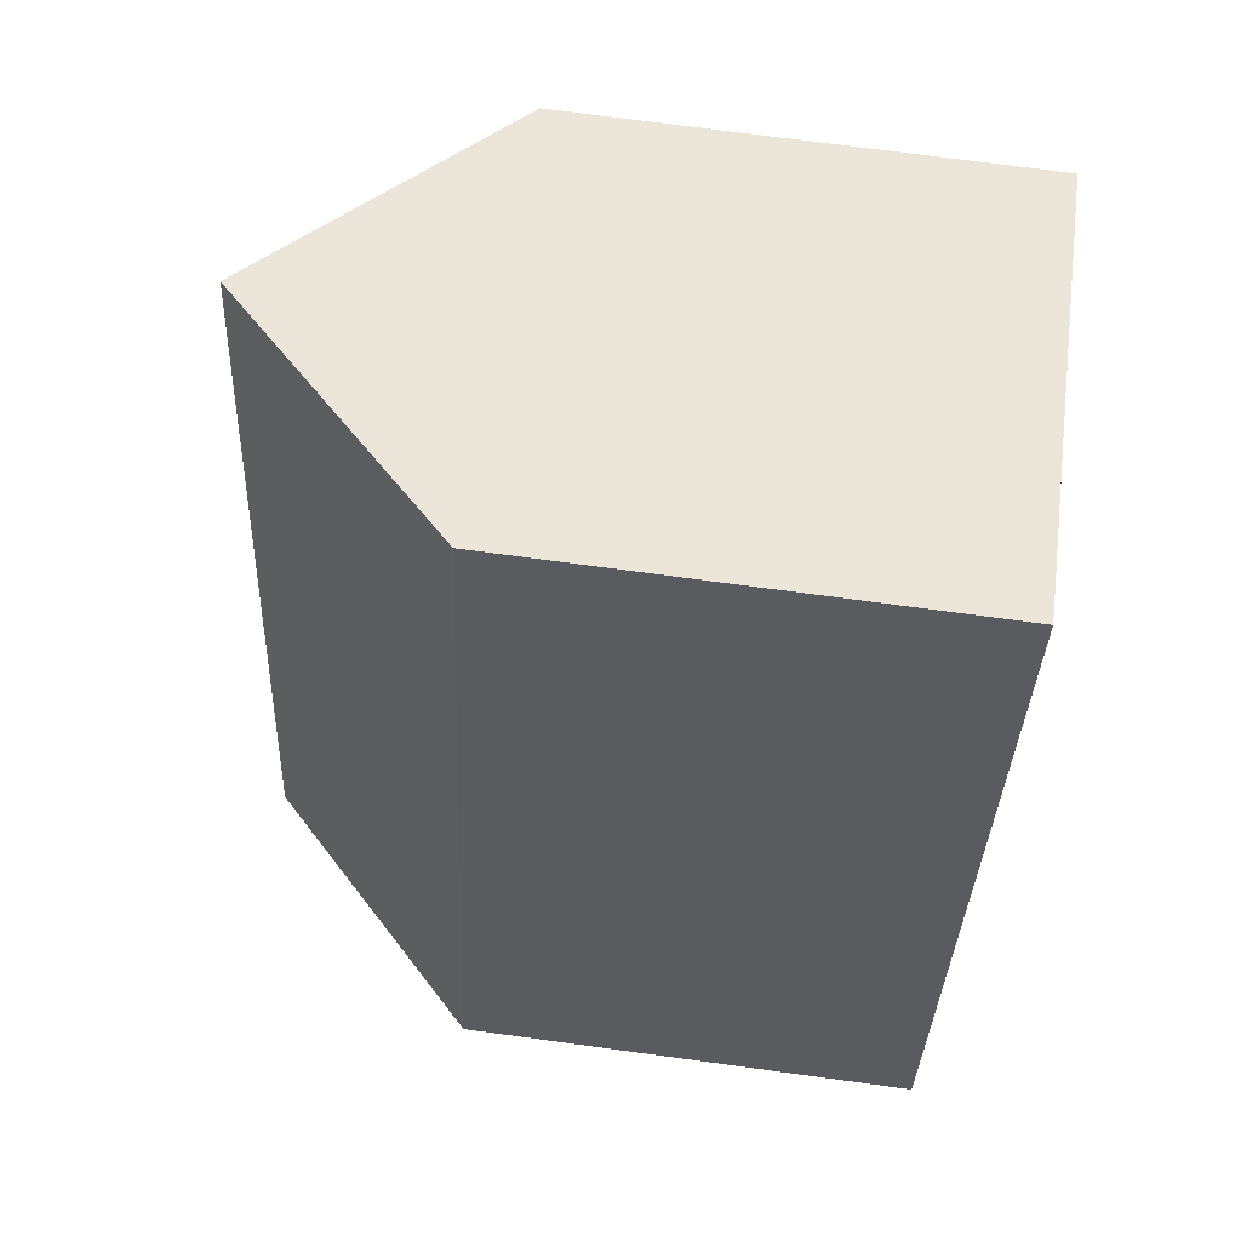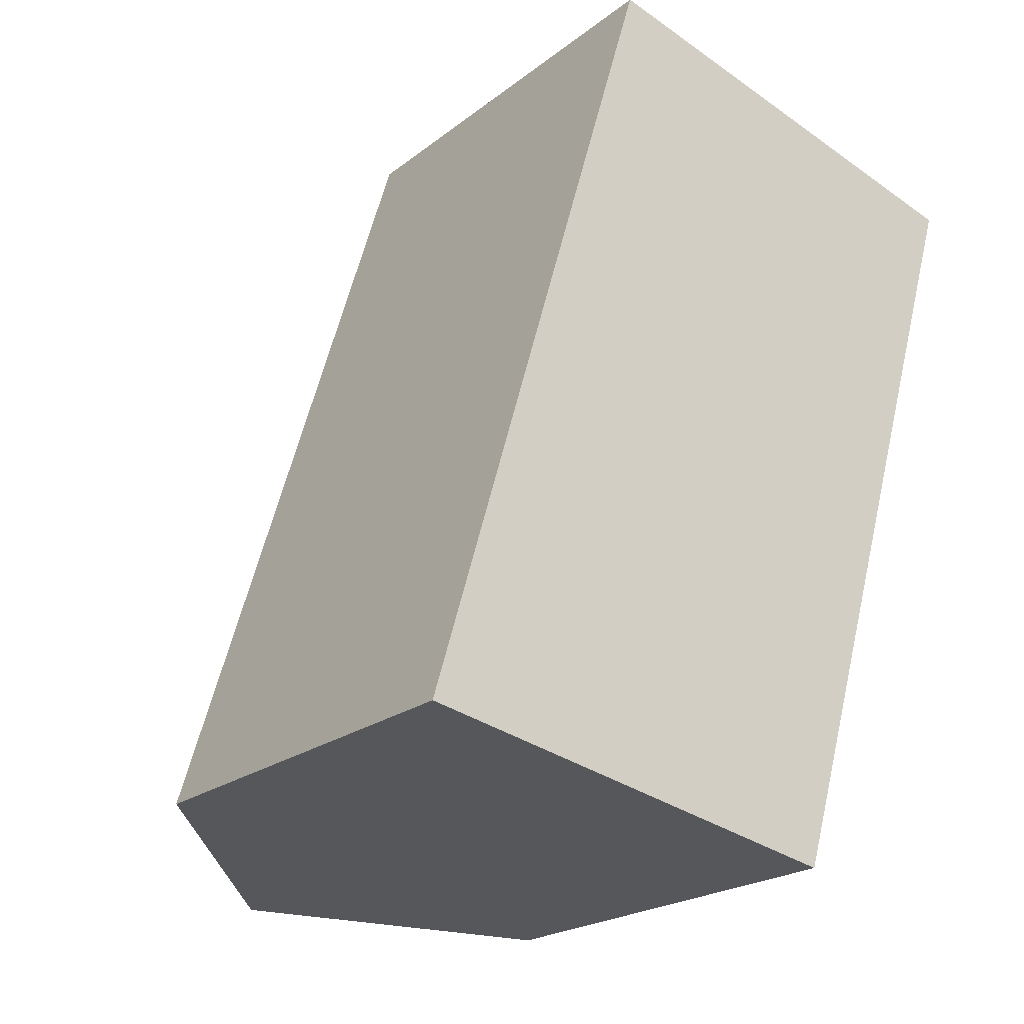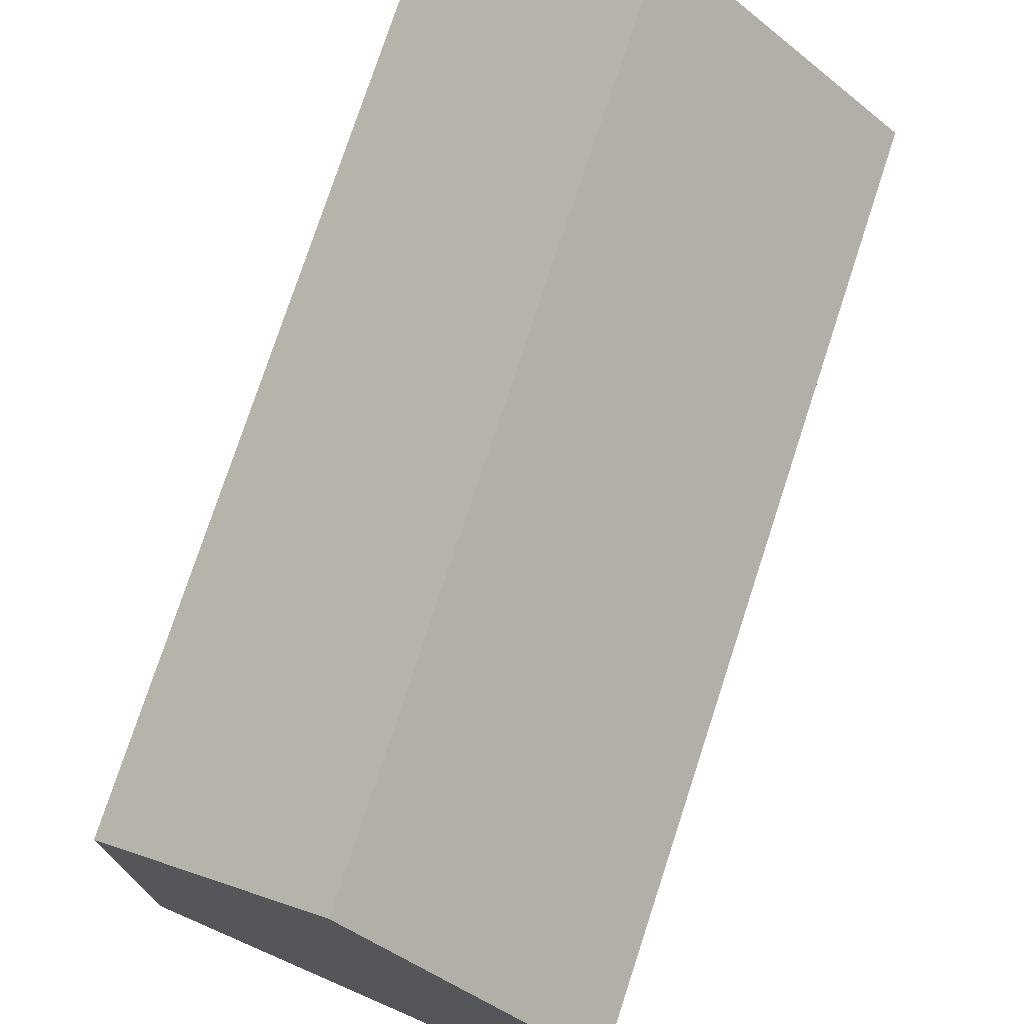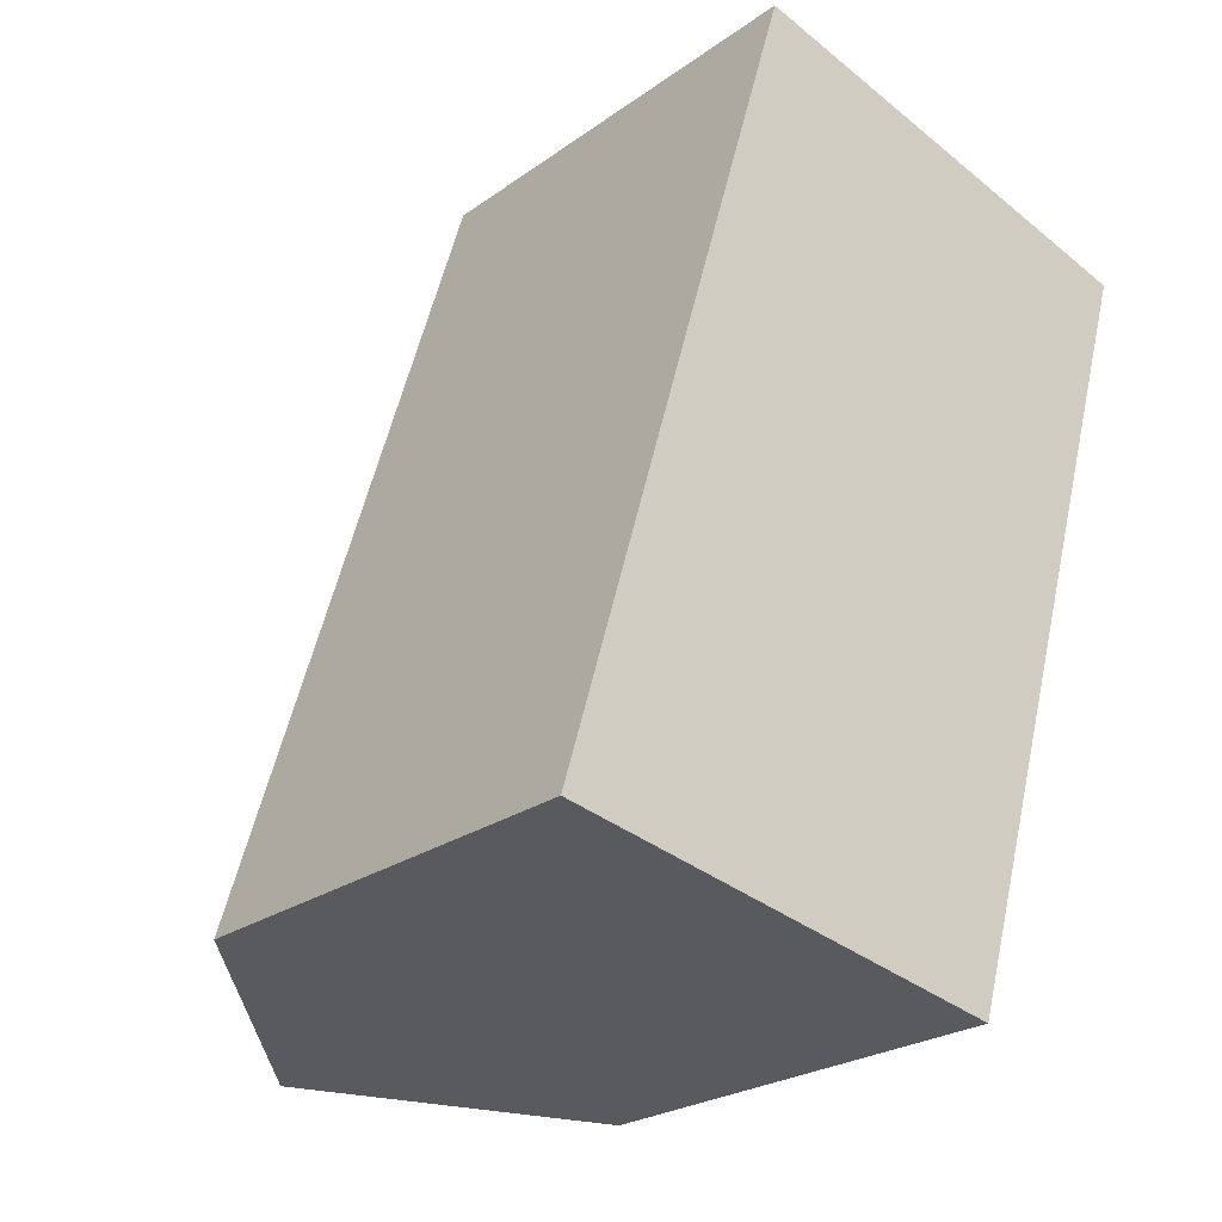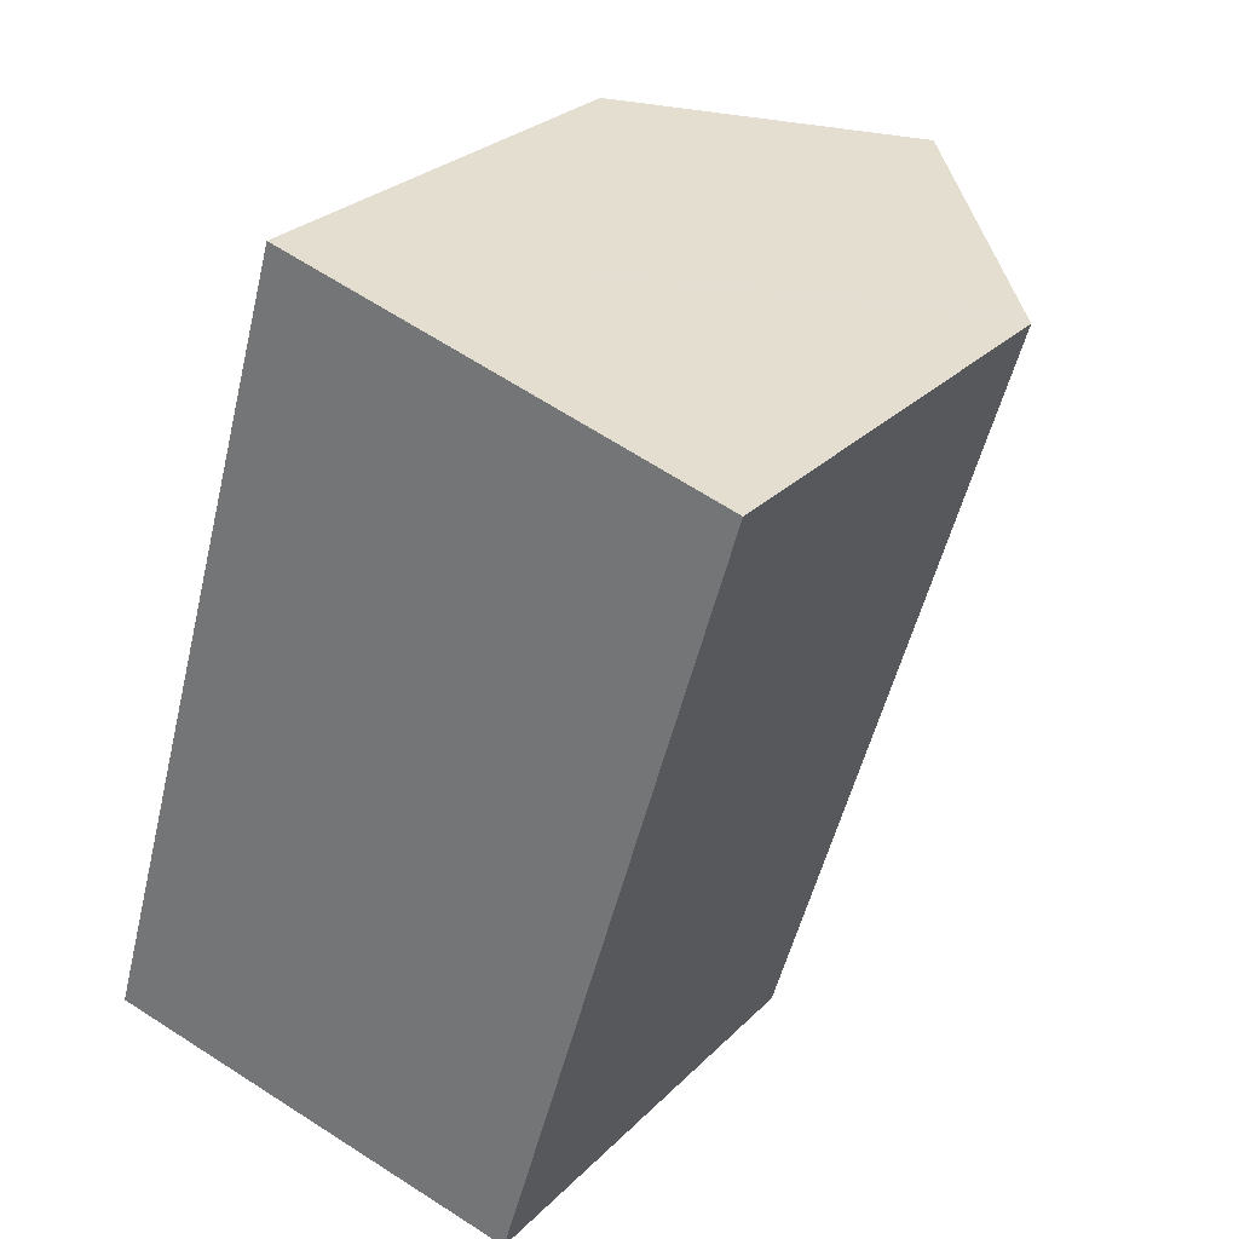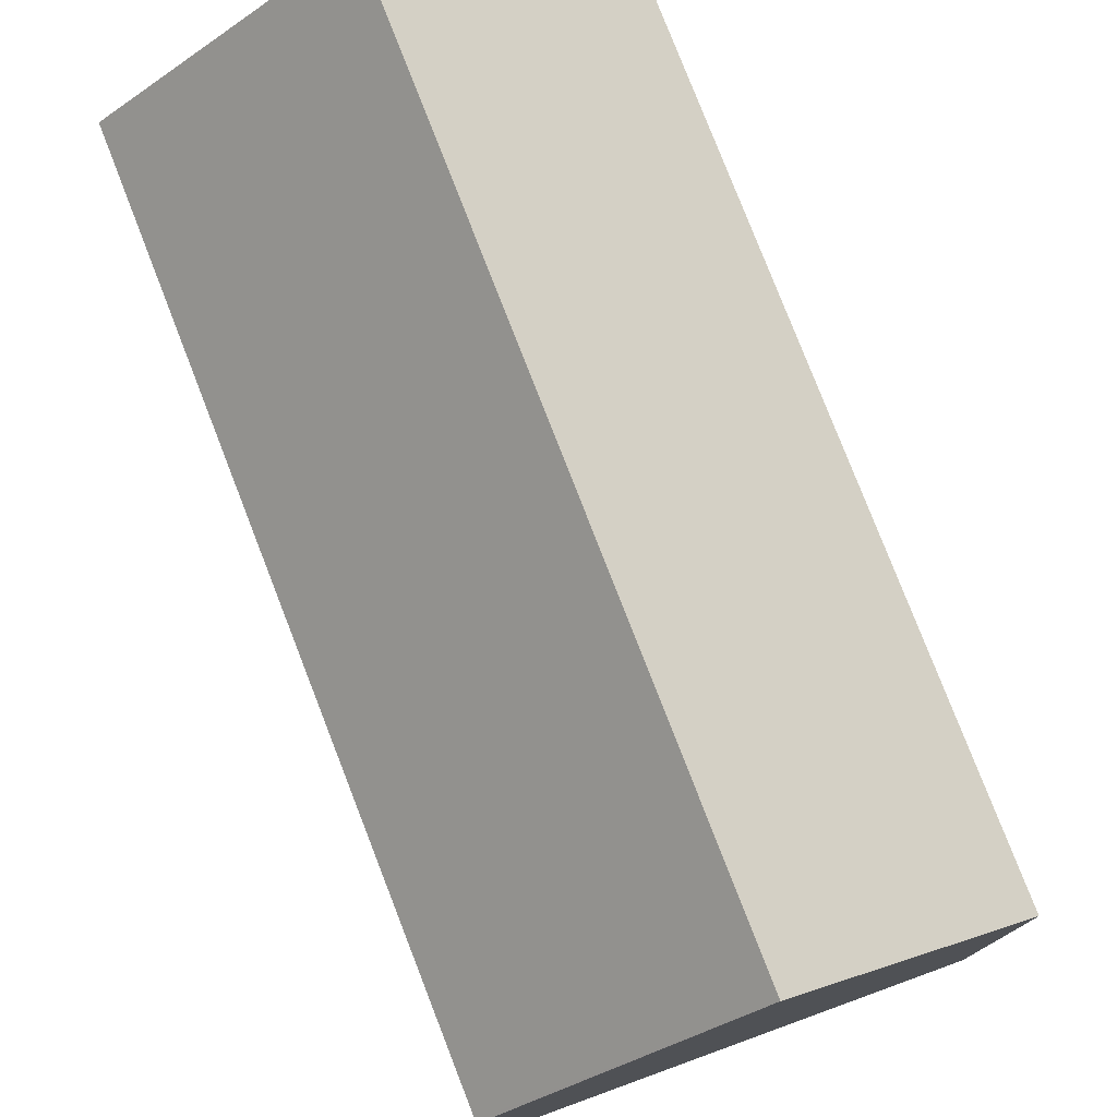
<metadata>
{"format":"obj","ext":"obj","renderer":"f3d","projection":"perspective","resolution":1024,"background":"white","views":[{"elev":72.7,"azim":-82.3,"up":"+Z"},{"elev":-21.4,"azim":-36.6,"up":"+Z"},{"elev":75.4,"azim":-145.4,"up":"+Y"},{"elev":-24.2,"azim":-40.5,"up":"+Z"},{"elev":27.5,"azim":34.2,"up":"+Z"},{"elev":78.5,"azim":-4.7,"up":"+Y"}]}
</metadata>
<code>
v  10.28 10.5 -2.018
v  15.26 10.85 15.99
v  15.6 10.49 15.89
v  10.57 15.71 17.27
v  9.945 10.84 -1.951
v  5.143 15.71 -1.009
v  5.512 10.5 18.58
v  0 10.5 6.427e-16
v  6.466 11.46 18.39
v  5.532 10.5 18.65
v  5.532 -1.142e-15 18.65
v  6.466 -1.126e-15 18.39
v  15.6 -9.731e-16 15.89
v  10.57 -1.058e-15 17.27
v  15.26 -9.789e-16 15.99
v  10.28 1.236e-16 -2.018
v  0 0 0
v  9.945 1.195e-16 -1.951
v  5.143 6.178e-17 -1.009
v  5.512 -1.138e-15 18.58
g defaultobject
f 1 2 3
f 2 1 4
f 4 1 5
f 4 5 6
f 7 6 8
f 6 7 4
f 4 7 9
f 9 7 10
f 9 2 4
f 2 9 10
f 2 10 11
f 2 11 3
f 3 11 12
f 3 12 13
f 13 12 14
f 13 14 15
f 3 16 1
f 16 3 13
f 5 8 6
f 8 5 1
f 8 1 16
f 8 16 17
f 17 16 18
f 17 18 19
f 17 7 8
f 7 17 20
f 7 20 10
f 10 20 11
f 15 16 13
f 16 15 14
f 16 14 18
f 18 14 19
f 19 14 12
f 19 12 17
f 17 12 20
f 20 12 11

</code>
